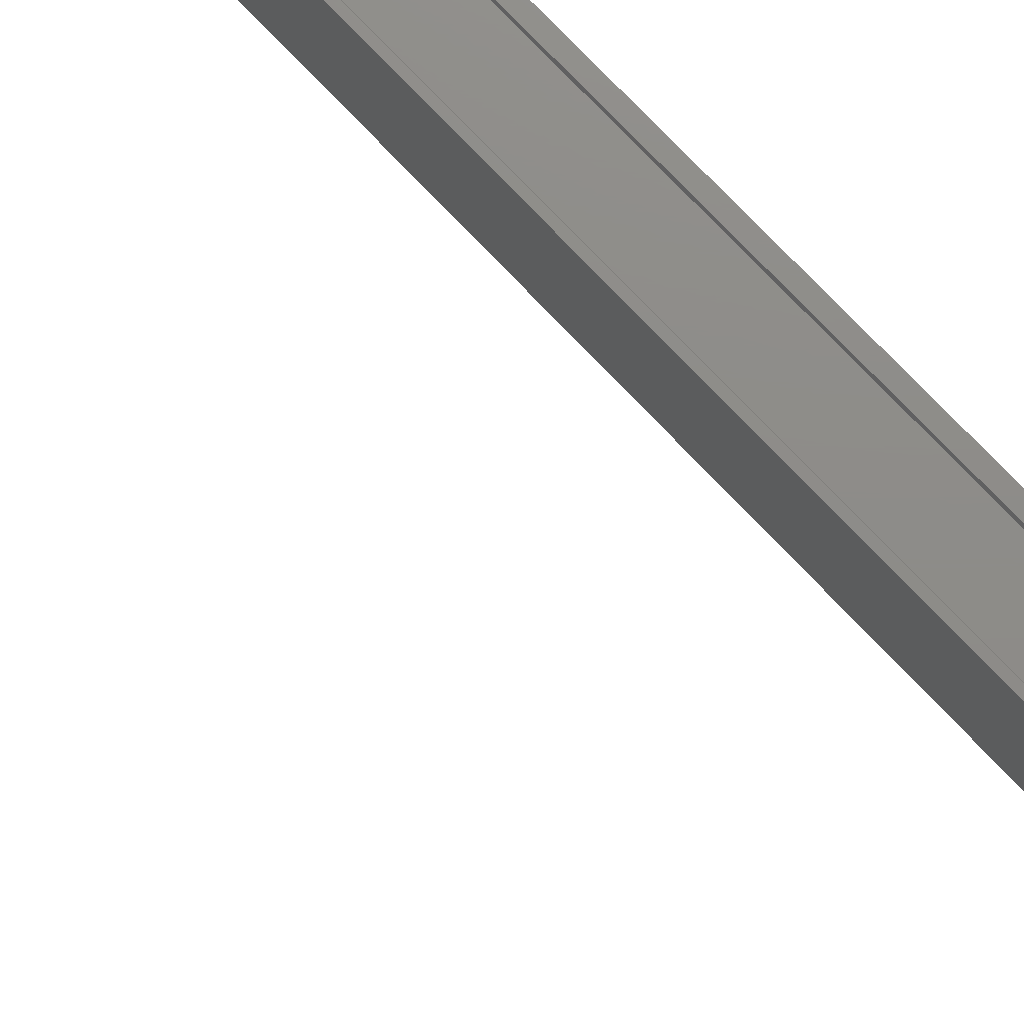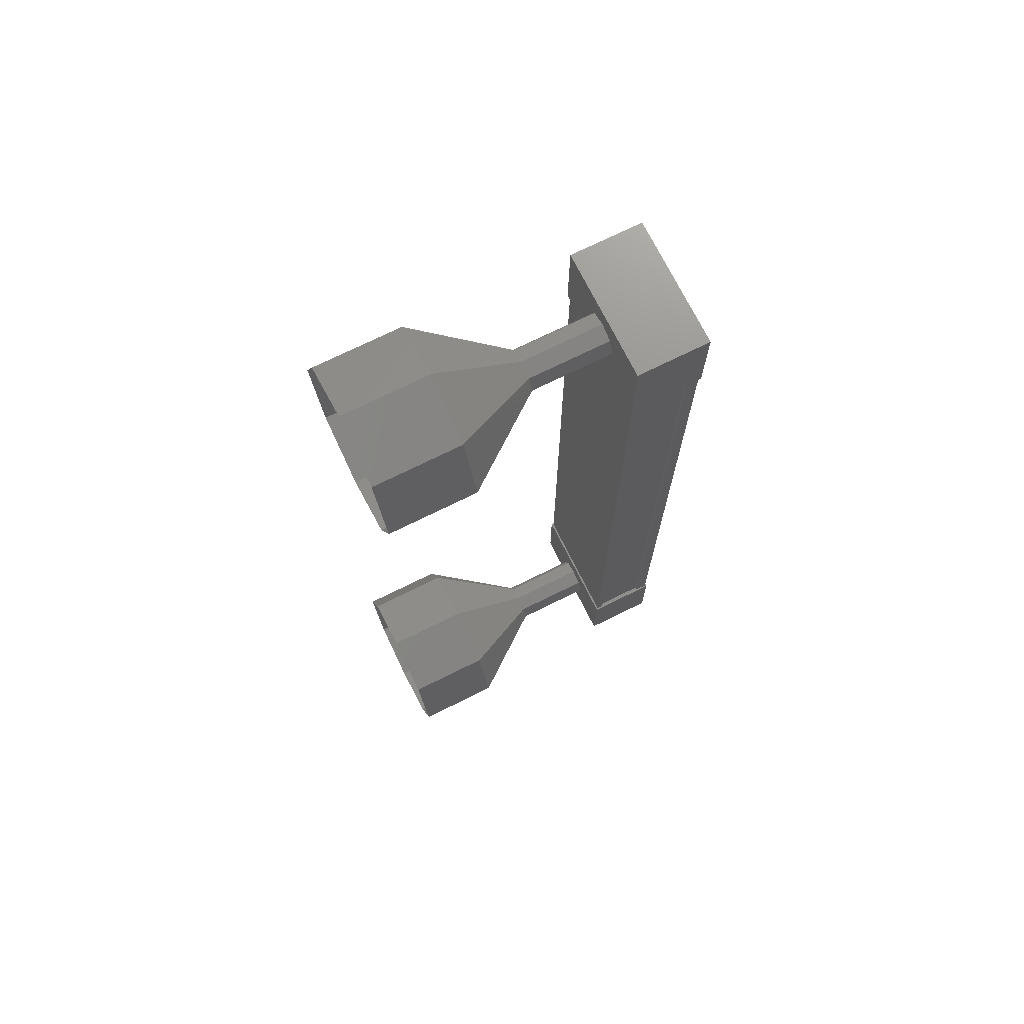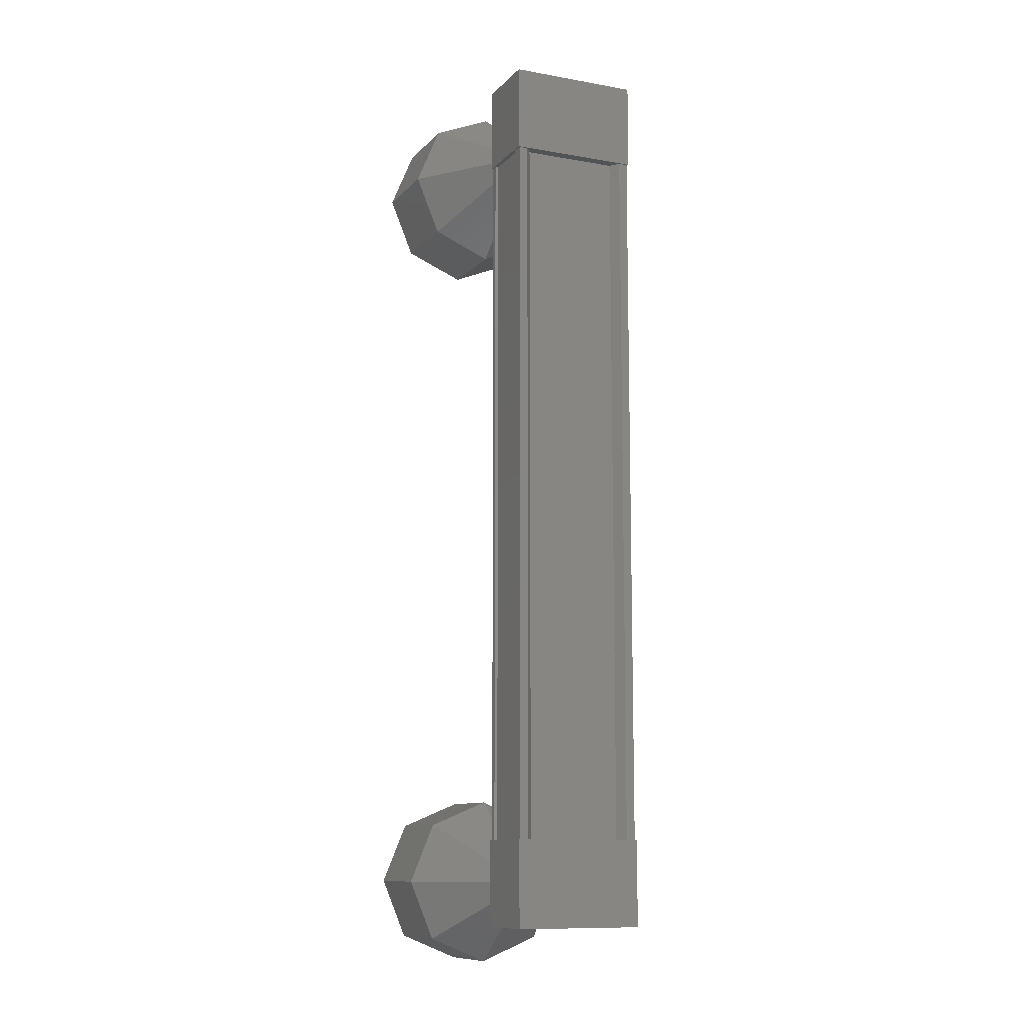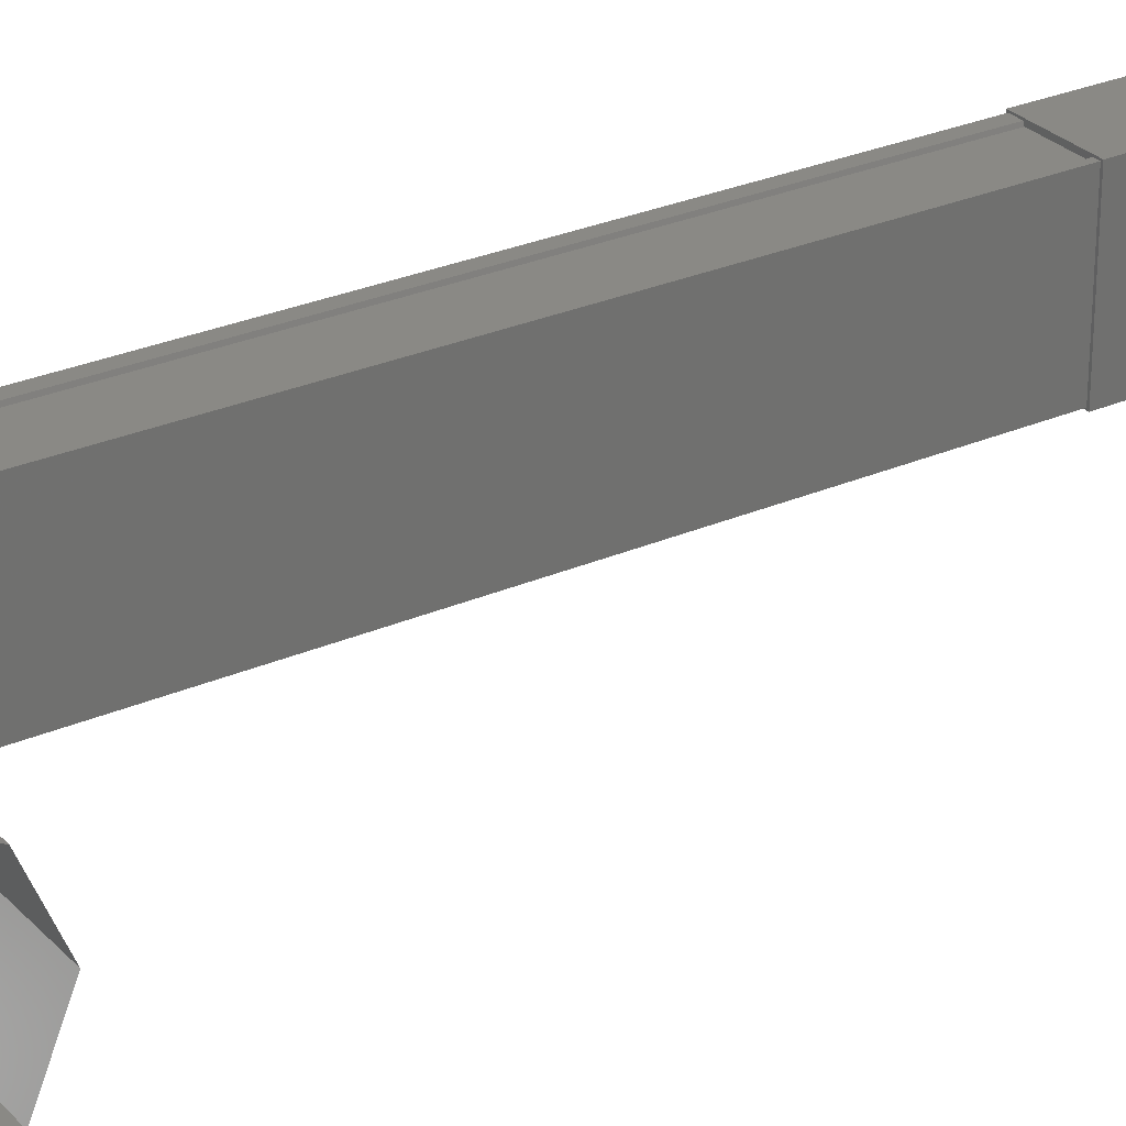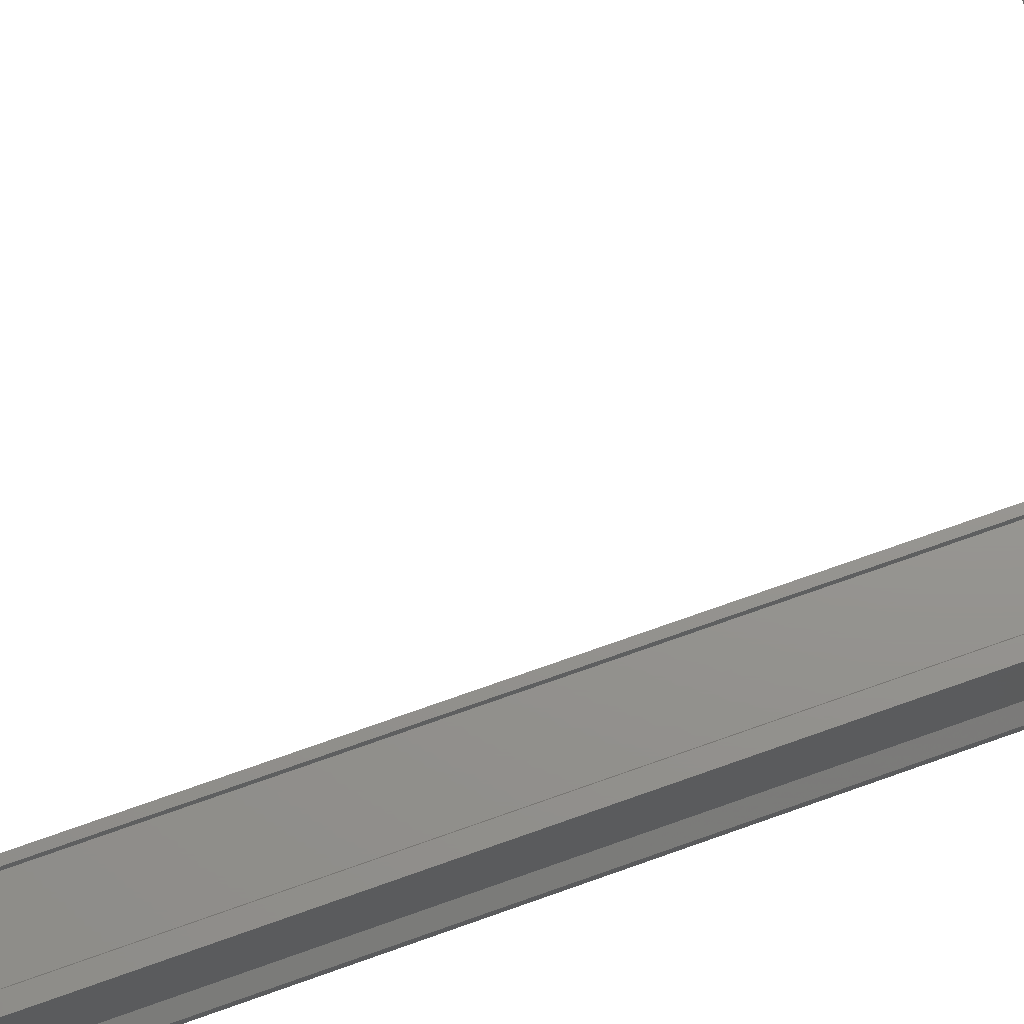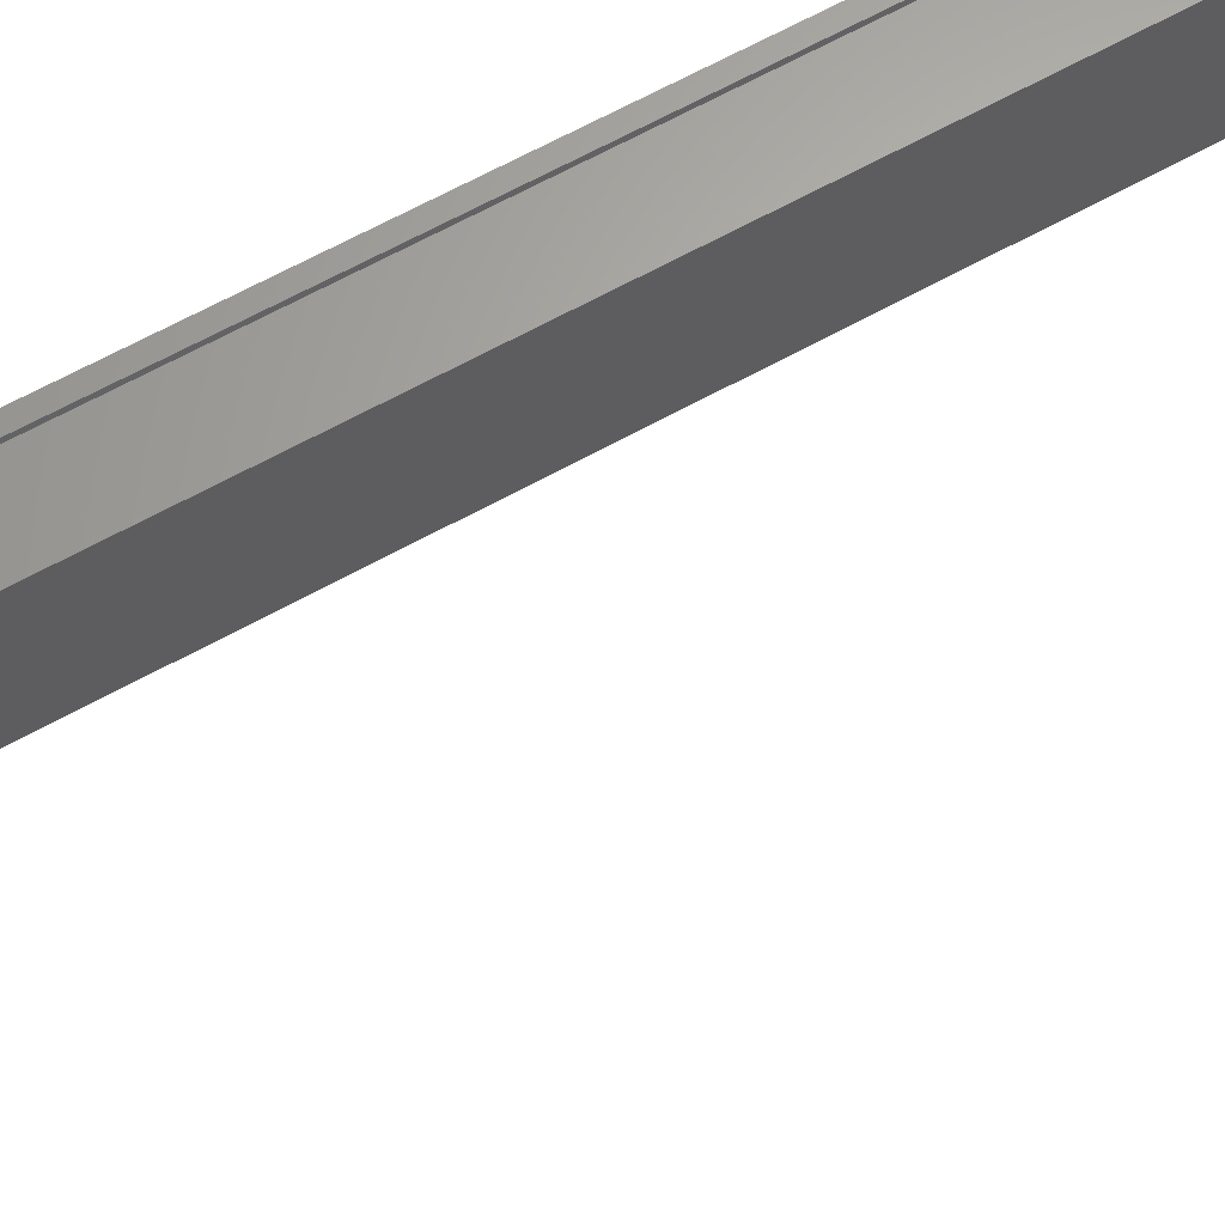
<metadata>
{"format":"stl","ext":"stl","renderer":"f3d","projection":"perspective","resolution":1024,"background":"white","views":[{"elev":75.0,"azim":136.6,"up":"+Z"},{"elev":72.2,"azim":153.6,"up":"+Y"},{"elev":-10.6,"azim":-114.1,"up":"+Y"},{"elev":28.1,"azim":56.5,"up":"+Z"},{"elev":71.2,"azim":-109.7,"up":"+Z"},{"elev":64.3,"azim":60.7,"up":"+Z"}]}
</metadata>
<code>
# stl→obj: 128 verts, 152 faces
v -226.6 24.66 -24.14
v -226.7 24.66 -24.22
v -226.7 15.42 -24.22
v -226.7 15.42 -24.32
v -226.6 15.42 -23.03
v -226.7 15.42 -22.95
v -226.7 24.66 -22.95
v -226.7 15.42 -22.85
v -226.7 24.66 -22.85
v -226 15.42 -22.85
v -226 24.66 -22.85
v -226 15.42 -22.88
v -226 24.66 -22.88
v -226.6 24.66 -22.88
v -226.6 15.42 -24.14
v -226.6 24.66 -23.03
v -226.6 24.66 -22.85
v -226.6 15.42 -22.85
v -226.6 15.42 -22.88
v -226.7 14.88 -24.34
v -225.9 14.88 -22.83
v -226.7 14.88 -22.83
v -226.7 15.88 -22.83
v -226.7 15.88 -24.34
v -225.9 15.88 -22.83
v -225.9 15.88 -24.34
v -225.9 14.88 -24.34
v -226.7 24.2 -22.83
v -226.7 24.2 -24.34
v -225.9 24.2 -22.83
v -225.9 24.2 -24.34
v -225.9 25.2 -24.34
v -226.7 25.2 -24.34
v -226.7 25.2 -22.83
v -225.9 25.2 -22.83
v -226.7 24.66 -24.32
v -226.6 24.66 -24.32
v -226.6 15.42 -24.32
v -226.6 24.66 -24.29
v -226.6 15.42 -24.29
v -226 24.66 -24.29
v -226 15.42 -24.29
v -226 24.66 -24.32
v -226 15.42 -24.32
v -225.9 24.66 -24.32
v -225.9 15.42 -24.32
v -225.9 24.66 -22.85
v -225.9 15.42 -22.85
v -224 25.71 -23.59
v -223 25.71 -23.59
v -224 25.42 -24.29
v -223 25.42 -24.29
v -224 24.71 -24.59
v -223 24.71 -24.59
v -224 24.01 -24.29
v -223 24.01 -24.29
v -224 23.71 -23.59
v -223 23.71 -23.59
v -224 24.01 -22.88
v -223 24.01 -22.88
v -224 24.71 -22.59
v -223 24.71 -22.59
v -224 25.42 -22.88
v -223 25.42 -22.88
v -224.9 15.19 -23.41
v -225.9 15.11 -23.59
v -224.9 15.11 -23.59
v -225.9 15.19 -23.76
v -224.9 15.19 -23.76
v -225.9 15.36 -23.84
v -224.9 15.36 -23.84
v -225.9 15.54 -23.76
v -224.9 15.54 -23.76
v -225.9 15.61 -23.59
v -224.9 15.61 -23.59
v -225.9 15.54 -23.41
v -224.9 15.54 -23.41
v -225.9 15.36 -23.34
v -224.9 15.36 -23.34
v -225.9 15.19 -23.41
v -223 14.66 -22.88
v -224 14.36 -23.59
v -223 14.36 -23.59
v -224 14.66 -24.29
v -223 14.66 -24.29
v -224 15.36 -24.59
v -223 15.36 -24.59
v -224 16.07 -24.29
v -223 16.07 -24.29
v -224 16.36 -23.59
v -223 16.36 -23.59
v -224 16.07 -22.88
v -223 16.07 -22.88
v -224 15.37 -22.59
v -223 15.37 -22.59
v -224 14.66 -22.88
v -225 15.11 -23.59
v -225 15.19 -23.76
v -225 15.36 -23.84
v -225 15.54 -23.76
v -225 15.61 -23.59
v -225 15.54 -23.41
v -225 15.36 -23.34
v -225 15.19 -23.41
v -225.9 24.96 -23.59
v -224.9 24.96 -23.59
v -225.9 24.89 -23.76
v -224.9 24.89 -23.76
v -225.9 24.71 -23.84
v -224.9 24.71 -23.84
v -225.9 24.54 -23.76
v -224.9 24.54 -23.76
v -225.9 24.46 -23.59
v -224.9 24.46 -23.59
v -225.9 24.54 -23.41
v -224.9 24.54 -23.41
v -225.9 24.71 -23.34
v -224.9 24.71 -23.34
v -225.9 24.89 -23.41
v -224.9 24.89 -23.41
v -225 24.89 -23.41
v -225 24.96 -23.59
v -225 24.89 -23.76
v -225 24.71 -23.84
v -225 24.54 -23.76
v -225 24.46 -23.59
v -225 24.54 -23.41
v -225 24.71 -23.34
f 1 2 3
f 3 2 4
f 5 6 7
f 7 6 8
f 8 9 7
f 10 11 12
f 12 11 13
f 13 14 12
f 3 15 1
f 1 15 5
f 5 16 1
f 7 16 5
f 9 8 17
f 17 8 18
f 18 14 17
f 19 14 18
f 12 14 19
f 20 21 22
f 22 21 23
f 23 24 22
f 25 24 23
f 26 24 25
f 25 21 26
f 26 21 27
f 27 21 20
f 20 24 27
f 22 24 20
f 28 29 30
f 30 29 31
f 31 32 30
f 29 32 31
f 33 32 29
f 29 34 33
f 33 34 32
f 32 34 35
f 35 30 32
f 34 30 35
f 28 30 34
f 34 29 28
f 2 36 4
f 4 36 37
f 37 38 4
f 39 38 37
f 40 38 39
f 39 41 40
f 40 41 42
f 42 41 43
f 43 44 42
f 45 44 43
f 46 44 45
f 45 47 46
f 46 47 48
f 48 47 10
f 25 23 21
f 24 26 27
f 47 11 10
f 49 50 51
f 51 50 52
f 52 53 51
f 54 53 52
f 55 53 54
f 54 56 55
f 55 56 57
f 57 56 58
f 58 59 57
f 60 59 58
f 61 59 60
f 60 62 61
f 61 62 63
f 63 62 64
f 64 49 63
f 50 49 64
f 65 66 67
f 67 66 68
f 68 69 67
f 70 69 68
f 71 69 70
f 70 72 71
f 71 72 73
f 73 72 74
f 74 75 73
f 76 75 74
f 77 75 76
f 76 78 77
f 77 78 79
f 79 78 80
f 80 65 79
f 66 65 80
f 81 82 83
f 83 82 84
f 84 85 83
f 86 85 84
f 87 85 86
f 86 88 87
f 87 88 89
f 89 88 90
f 90 91 89
f 92 91 90
f 93 91 92
f 92 94 93
f 93 94 95
f 95 94 96
f 96 81 95
f 82 81 96
f 96 97 82
f 82 97 98
f 98 84 82
f 99 84 98
f 86 84 99
f 99 100 86
f 86 100 88
f 88 100 101
f 101 90 88
f 102 90 101
f 92 90 102
f 102 103 92
f 92 103 94
f 94 103 104
f 104 96 94
f 97 96 104
f 105 106 107
f 107 106 108
f 108 109 107
f 110 109 108
f 111 109 110
f 110 112 111
f 111 112 113
f 113 112 114
f 114 115 113
f 116 115 114
f 117 115 116
f 116 118 117
f 117 118 119
f 119 118 120
f 120 105 119
f 106 105 120
f 121 63 122
f 122 63 49
f 49 123 122
f 51 123 49
f 124 123 51
f 51 53 124
f 124 53 125
f 125 53 55
f 55 126 125
f 57 126 55
f 127 126 57
f 57 59 127
f 127 59 128
f 128 59 61
f 61 121 128
f 63 121 61

</code>
